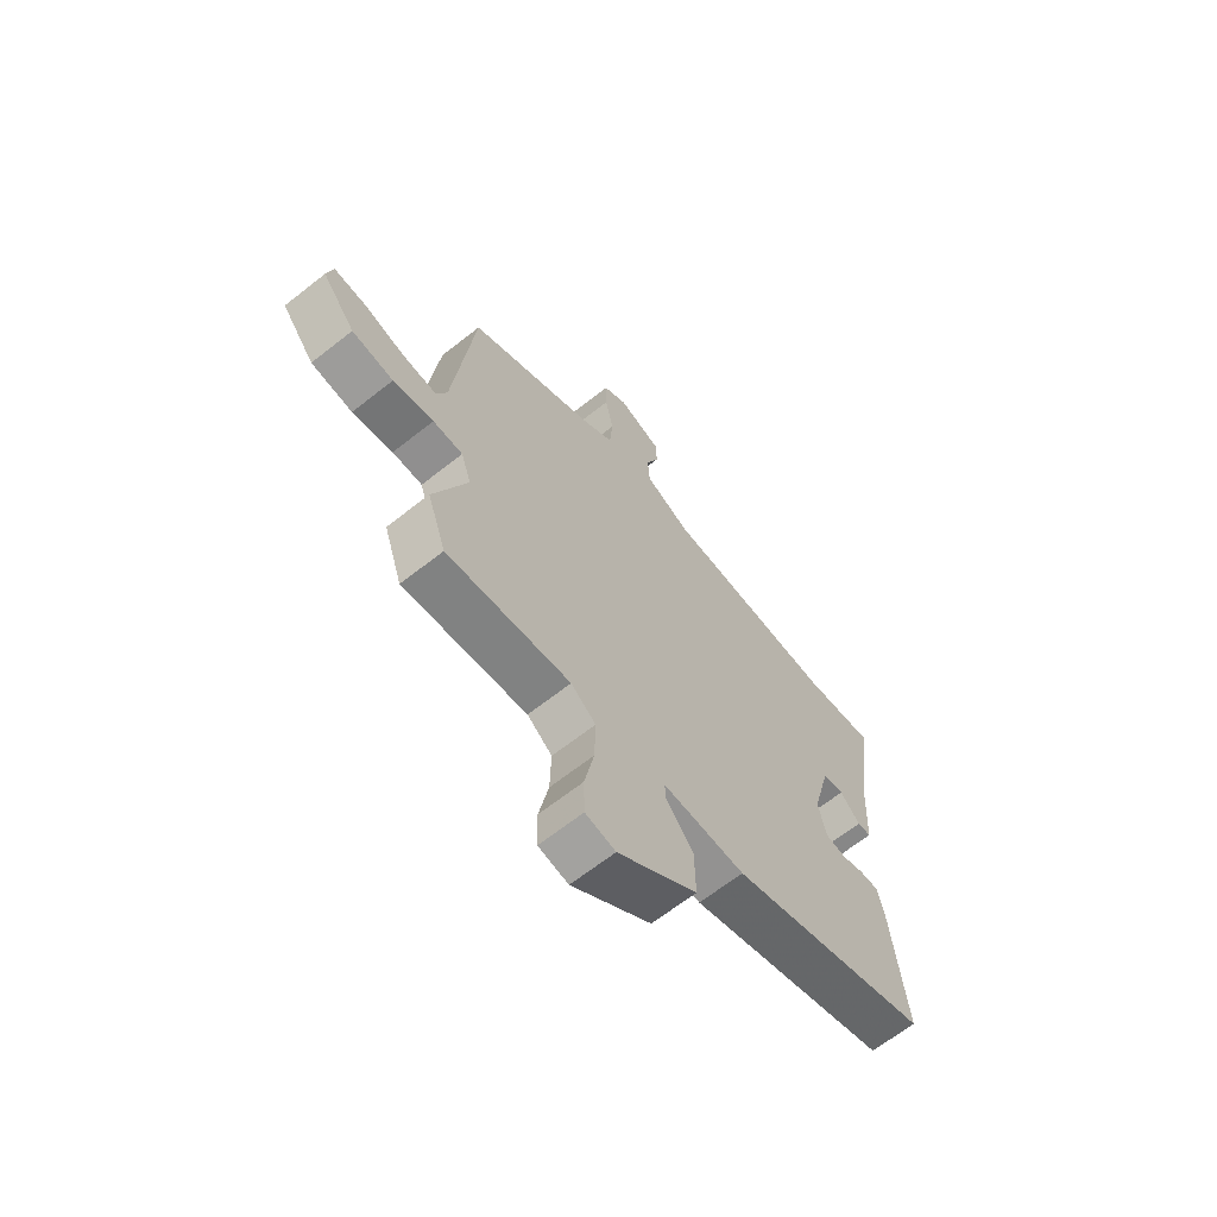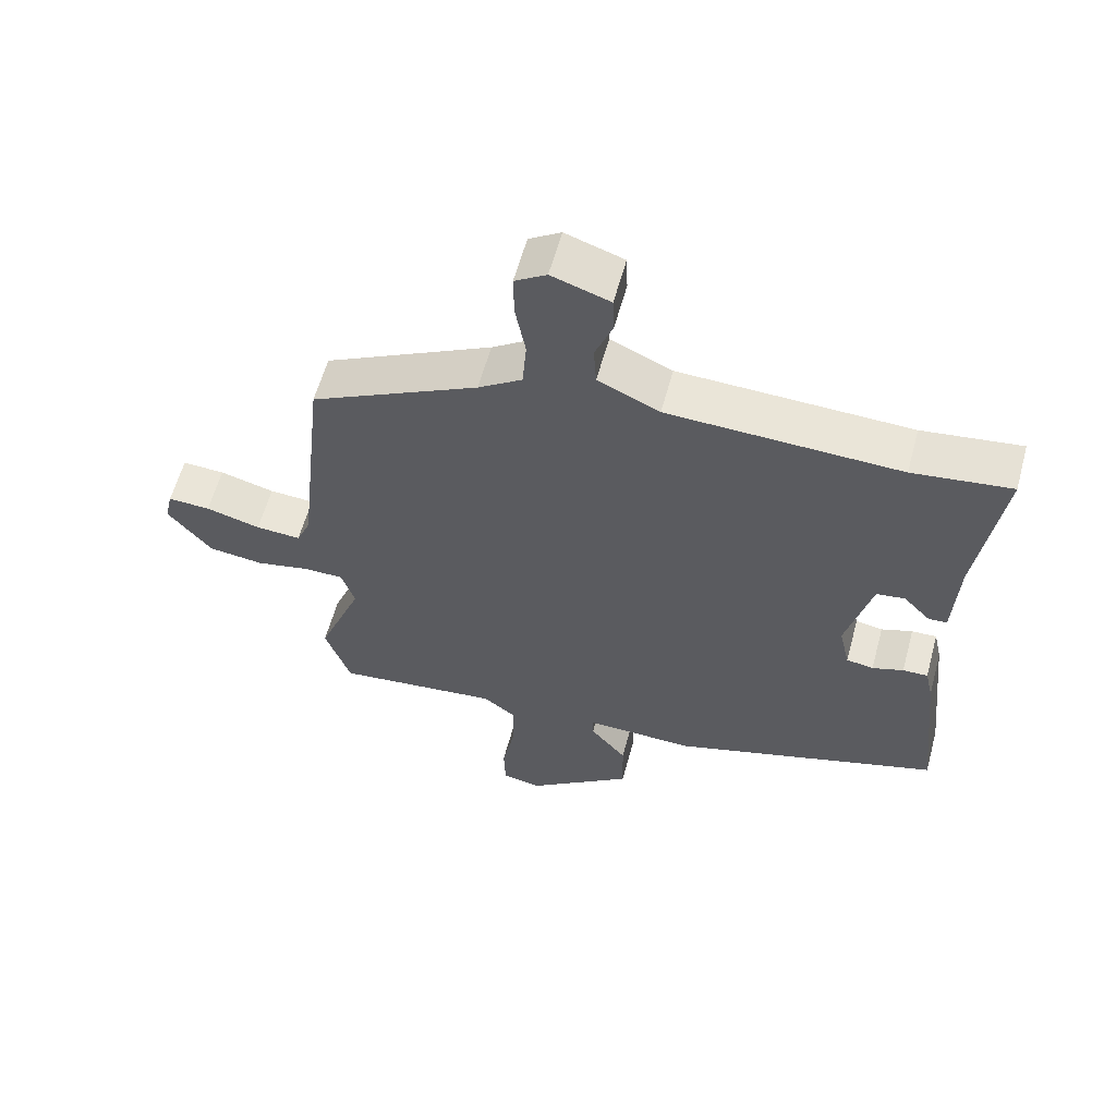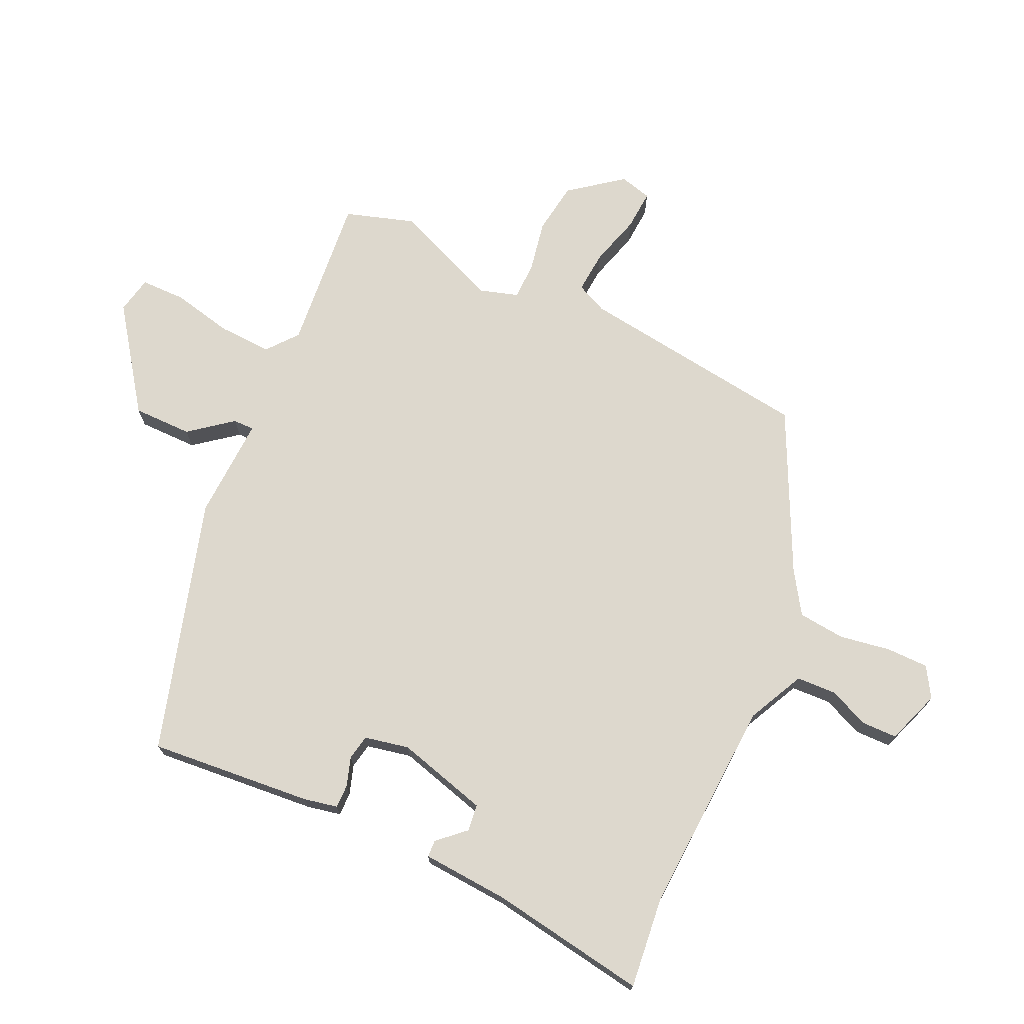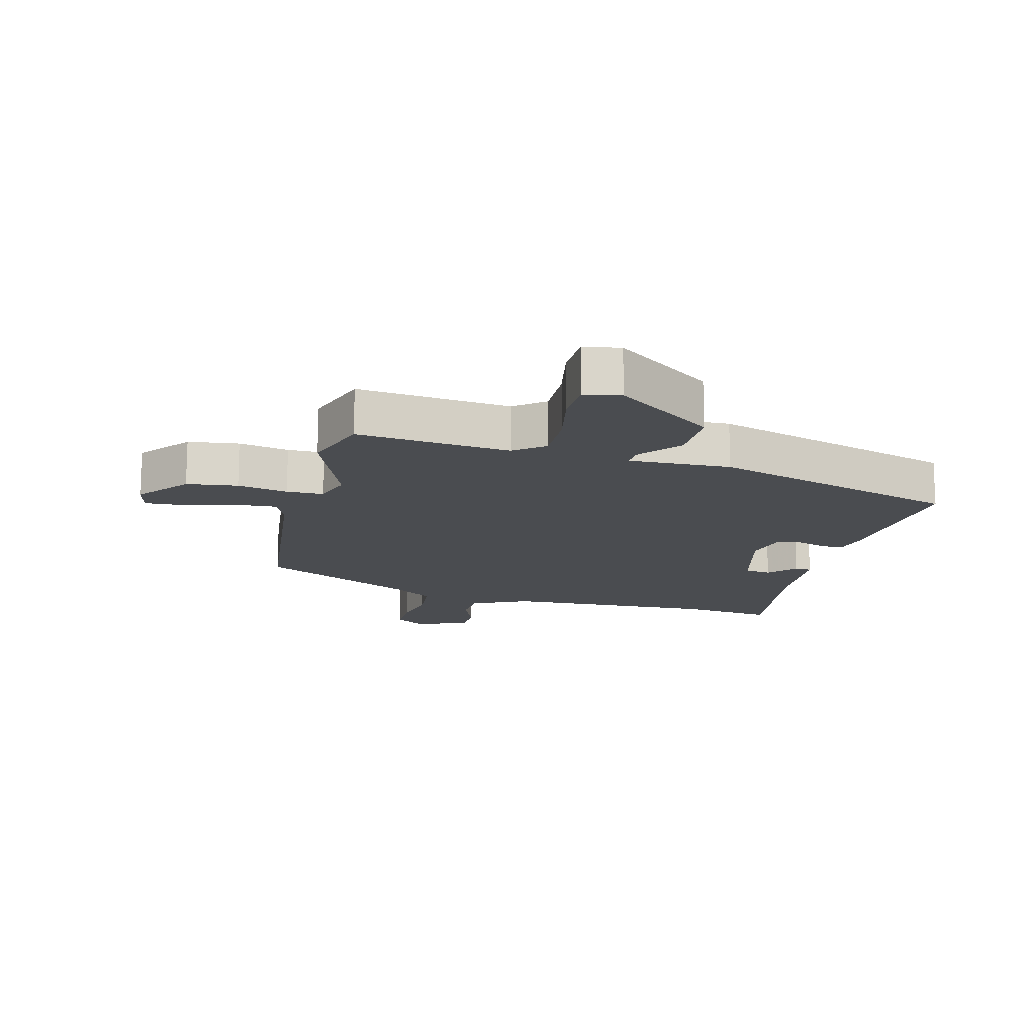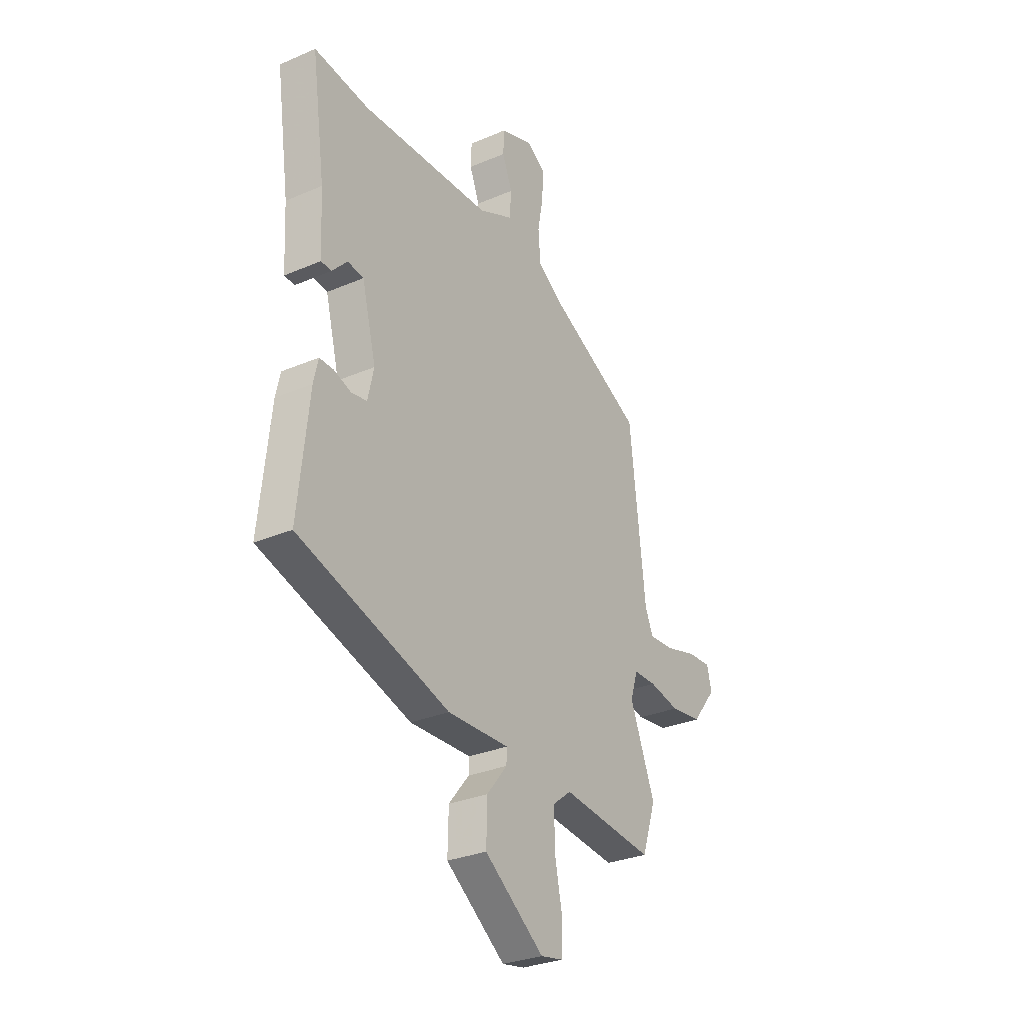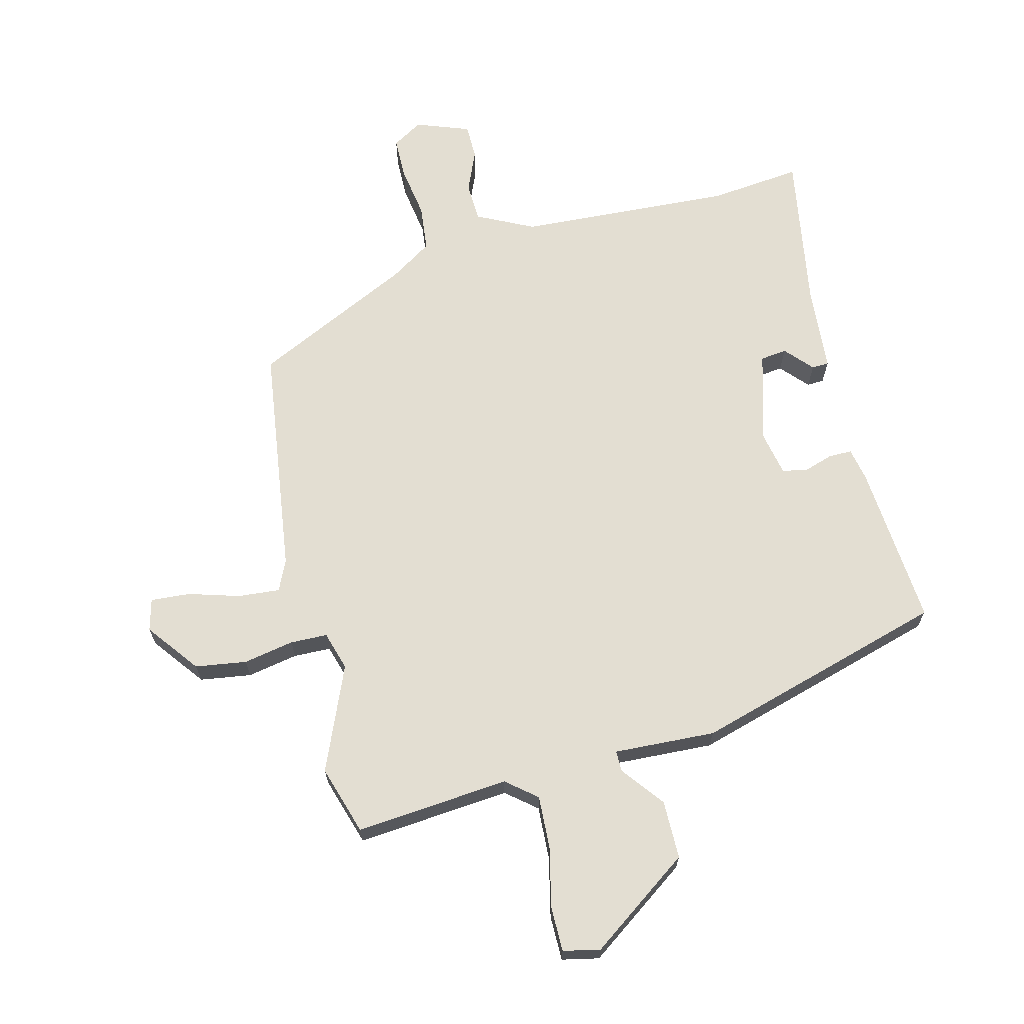
<metadata>
{"format":"obj","ext":"obj","renderer":"f3d","projection":"perspective","resolution":1024,"background":"white","views":[{"elev":-65.4,"azim":128.5,"up":"+Z"},{"elev":59.8,"azim":-164.8,"up":"+Z"},{"elev":72.3,"azim":-64.0,"up":"+Y"},{"elev":-15.0,"azim":166.2,"up":"+Y"},{"elev":-29.6,"azim":-57.7,"up":"+Z"},{"elev":67.6,"azim":167.4,"up":"+Y"}]}
</metadata>
<code>
v -0.502 0.07 -0.368
v -0.474 0.07 -0.11
v -0.462 0.07 -0.057
v -0.425 0.07 -0.058
v -0.379 0.07 -0.074
v -0.339 0.07 -0.067
v -0.323 0.07 0.003
v -0.36 0.07 0.148
v -0.402 0.07 0.154
v -0.442 0.07 0.112
v -0.469 0.07 0.114
v -0.476 0.07 0.252
v -0.511 0.07 0.501
v -0.366 0.07 0.482
v -0.025 0.07 0.493
v 0.066 0.07 0.535
v 0.07 0.07 0.597
v 0.044 0.07 0.663
v 0.046 0.07 0.718
v 0.132 0.07 0.747
v 0.179 0.07 0.717
v 0.178 0.07 0.651
v 0.163 0.07 0.57
v 0.169 0.07 0.496
v 0.234 0.07 0.452
v 0.483 0.07 0.325
v 0.524 0.07 -0.044
v 0.545 0.07 -0.093
v 0.612 0.07 -0.089
v 0.693 0.07 -0.067
v 0.756 0.07 -0.064
v 0.768 0.07 -0.115
v 0.703 0.07 -0.196
v 0.621 0.07 -0.206
v 0.541 0.07 -0.189
v 0.482 0.07 -0.189
v 0.462 0.07 -0.25
v 0.528 0.07 -0.418
v 0.491 0.07 -0.527
v 0.247 0.07 -0.499
v 0.198 0.07 -0.537
v 0.2 0.07 -0.622
v 0.219 0.07 -0.717
v 0.217 0.07 -0.788
v 0.158 0.07 -0.799
v 0.001 0.07 -0.682
v 0.003 0.07 -0.589
v 0.057 0.07 -0.523
v 0.058 0.07 -0.49
v -0.104 0.07 -0.494
v -0.502 0 -0.368
v -0.474 0 -0.11
v -0.462 0 -0.057
v -0.425 0 -0.058
v -0.379 0 -0.074
v -0.339 0 -0.067
v -0.323 0 0.003
v -0.36 0 0.148
v -0.402 0 0.154
v -0.442 0 0.112
v -0.469 0 0.114
v -0.476 0 0.252
v -0.511 0 0.501
v -0.366 0 0.482
v -0.025 0 0.493
v 0.066 0 0.535
v 0.07 0 0.597
v 0.044 0 0.663
v 0.046 0 0.718
v 0.132 0 0.747
v 0.179 0 0.717
v 0.178 0 0.651
v 0.163 0 0.57
v 0.169 0 0.496
v 0.234 0 0.452
v 0.483 0 0.325
v 0.524 0 -0.044
v 0.545 0 -0.093
v 0.612 0 -0.089
v 0.693 0 -0.067
v 0.756 0 -0.064
v 0.768 0 -0.115
v 0.703 0 -0.196
v 0.621 0 -0.206
v 0.541 0 -0.189
v 0.482 0 -0.189
v 0.462 0 -0.25
v 0.528 0 -0.418
v 0.491 0 -0.527
v 0.247 0 -0.499
v 0.198 0 -0.537
v 0.2 0 -0.622
v 0.219 0 -0.717
v 0.217 0 -0.788
v 0.158 0 -0.799
v 0.001 0 -0.682
v 0.003 0 -0.589
v 0.057 0 -0.523
v 0.058 0 -0.49
v -0.104 0 -0.494
f 49 50 1 2
f 45 46 47 48
f 45 48 49
f 42 43 44 45
f 41 42 45 49
f 40 41 49 2
f 37 38 39 40
f 36 37 40 2
f 32 33 34 35
f 29 30 31 32
f 28 29 32 35
f 27 28 35 36
f 25 26 27 36
f 20 21 22 23
f 20 23 24
f 17 18 19 20
f 16 17 20 24
f 15 16 24 25
f 12 13 14
f 9 10 11 12
f 8 9 12 14
f 7 8 14 15
f 2 3 4 5
f 2 5 6
f 36 2 6
f 15 25 36
f 6 7 15 36
f 52 51 100 99
f 98 97 96 95
f 99 98 95
f 95 94 93 92
f 99 95 92 91
f 52 99 91 90
f 90 89 88 87
f 52 90 87 86
f 85 84 83 82
f 82 81 80 79
f 85 82 79 78
f 86 85 78 77
f 86 77 76 75
f 73 72 71 70
f 74 73 70
f 70 69 68 67
f 74 70 67 66
f 75 74 66 65
f 64 63 62
f 62 61 60 59
f 64 62 59 58
f 65 64 58 57
f 55 54 53 52
f 56 55 52
f 56 52 86
f 86 75 65
f 86 65 57 56
f 1 51 52 2
f 2 52 53 3
f 3 53 54 4
f 4 54 55 5
f 5 55 56 6
f 6 56 57 7
f 7 57 58 8
f 8 58 59 9
f 9 59 60 10
f 10 60 61 11
f 11 61 62 12
f 12 62 63 13
f 13 63 64 14
f 14 64 65 15
f 15 65 66 16
f 16 66 67 17
f 17 67 68 18
f 18 68 69 19
f 19 69 70 20
f 20 70 71 21
f 21 71 72 22
f 22 72 73 23
f 23 73 74 24
f 24 74 75 25
f 25 75 76 26
f 26 76 77 27
f 27 77 78 28
f 28 78 79 29
f 29 79 80 30
f 30 80 81 31
f 31 81 82 32
f 32 82 83 33
f 33 83 84 34
f 34 84 85 35
f 35 85 86 36
f 36 86 87 37
f 37 87 88 38
f 38 88 89 39
f 39 89 90 40
f 40 90 91 41
f 41 91 92 42
f 42 92 93 43
f 43 93 94 44
f 44 94 95 45
f 45 95 96 46
f 46 96 97 47
f 47 97 98 48
f 48 98 99 49
f 49 99 100 50
f 50 100 51 1

</code>
